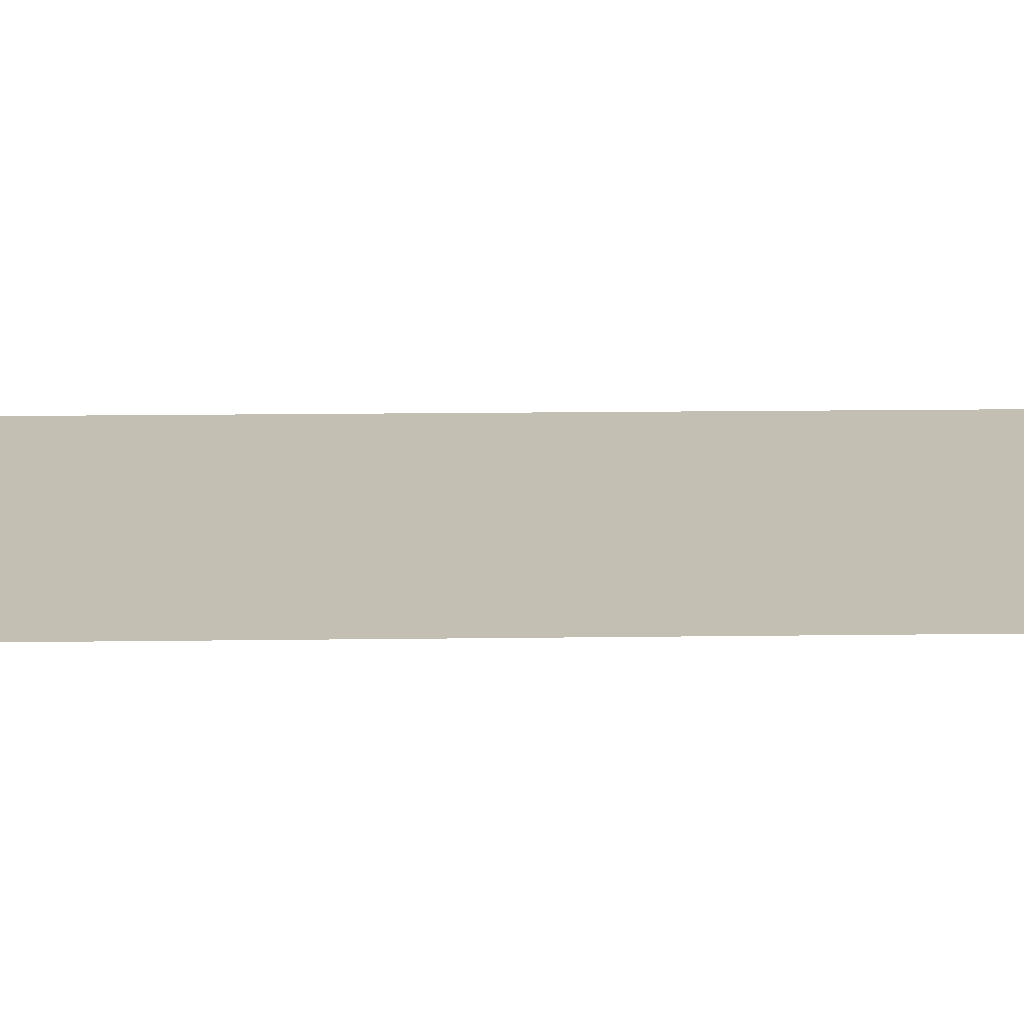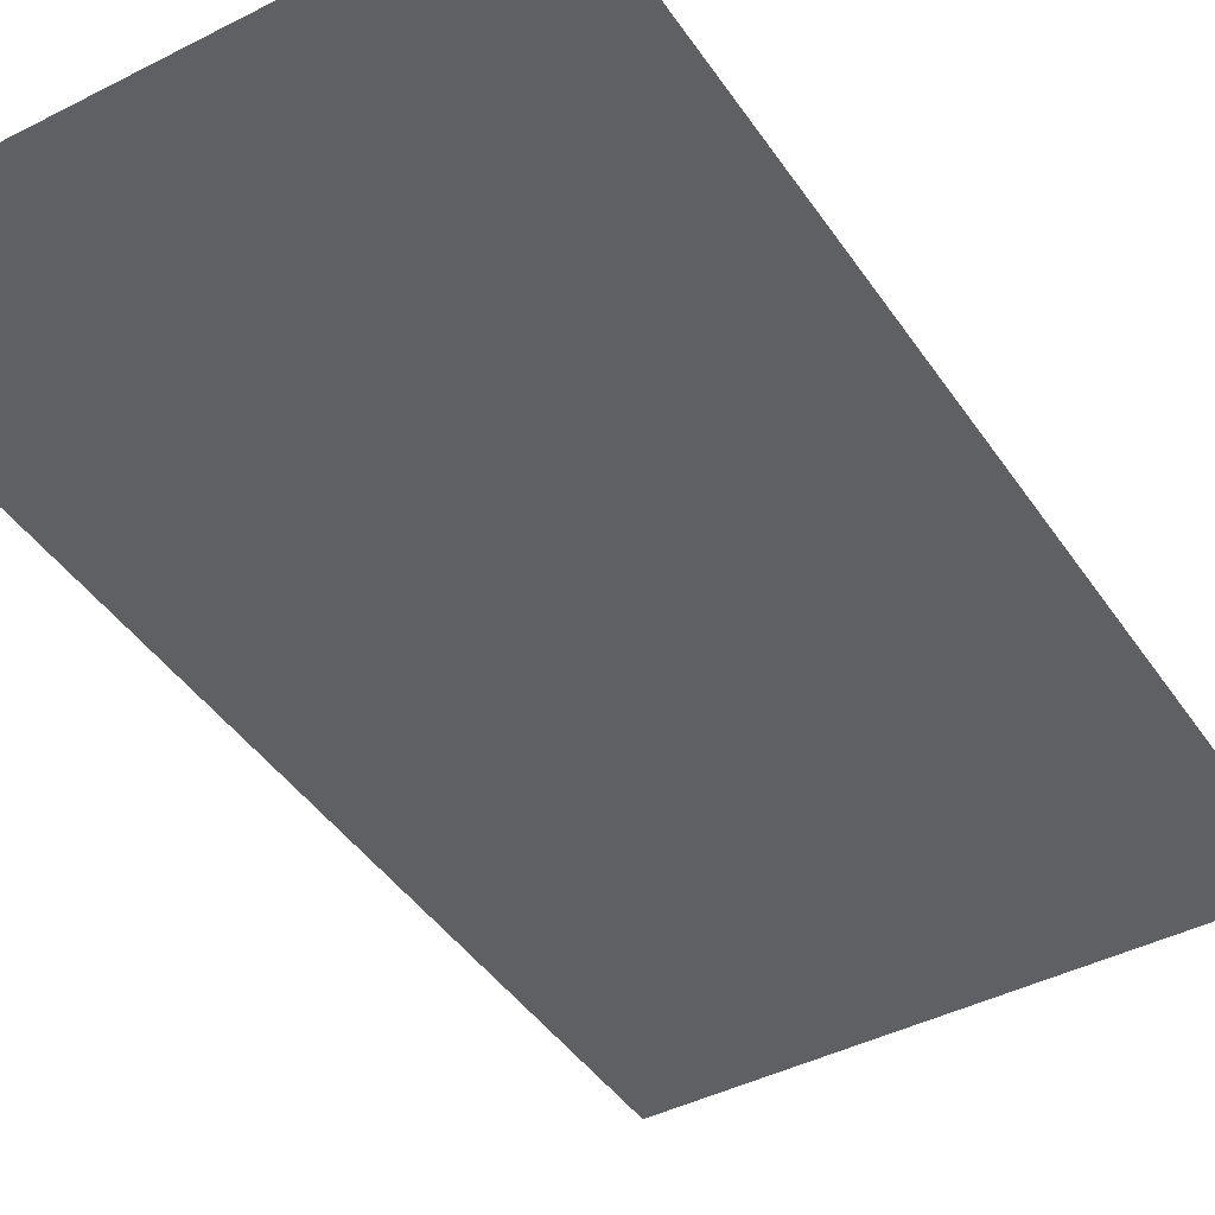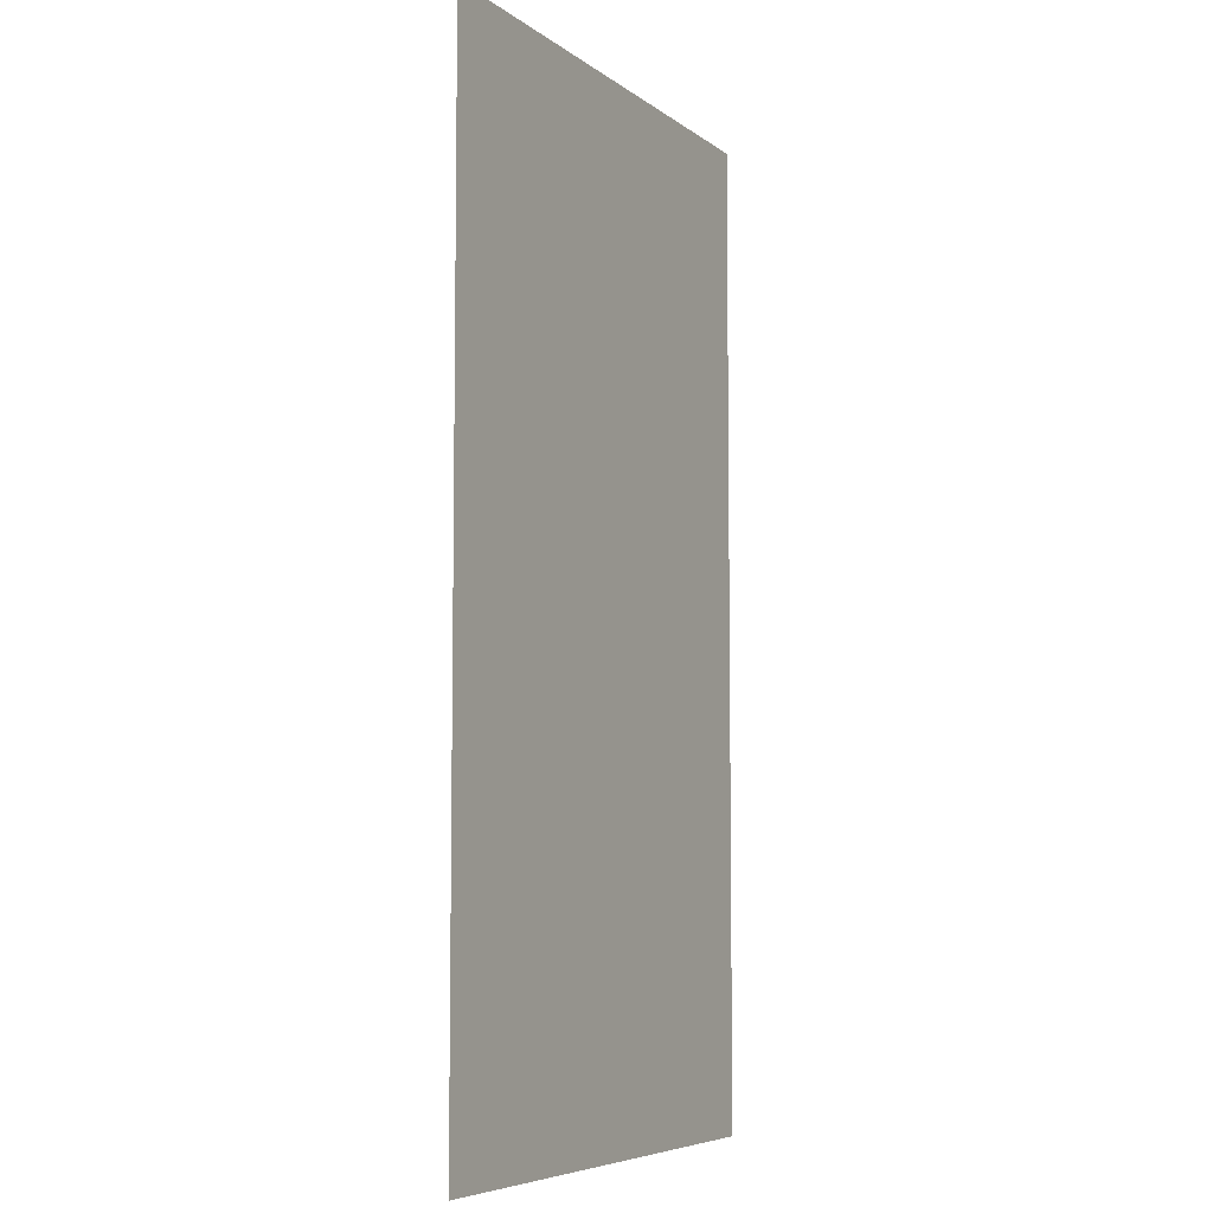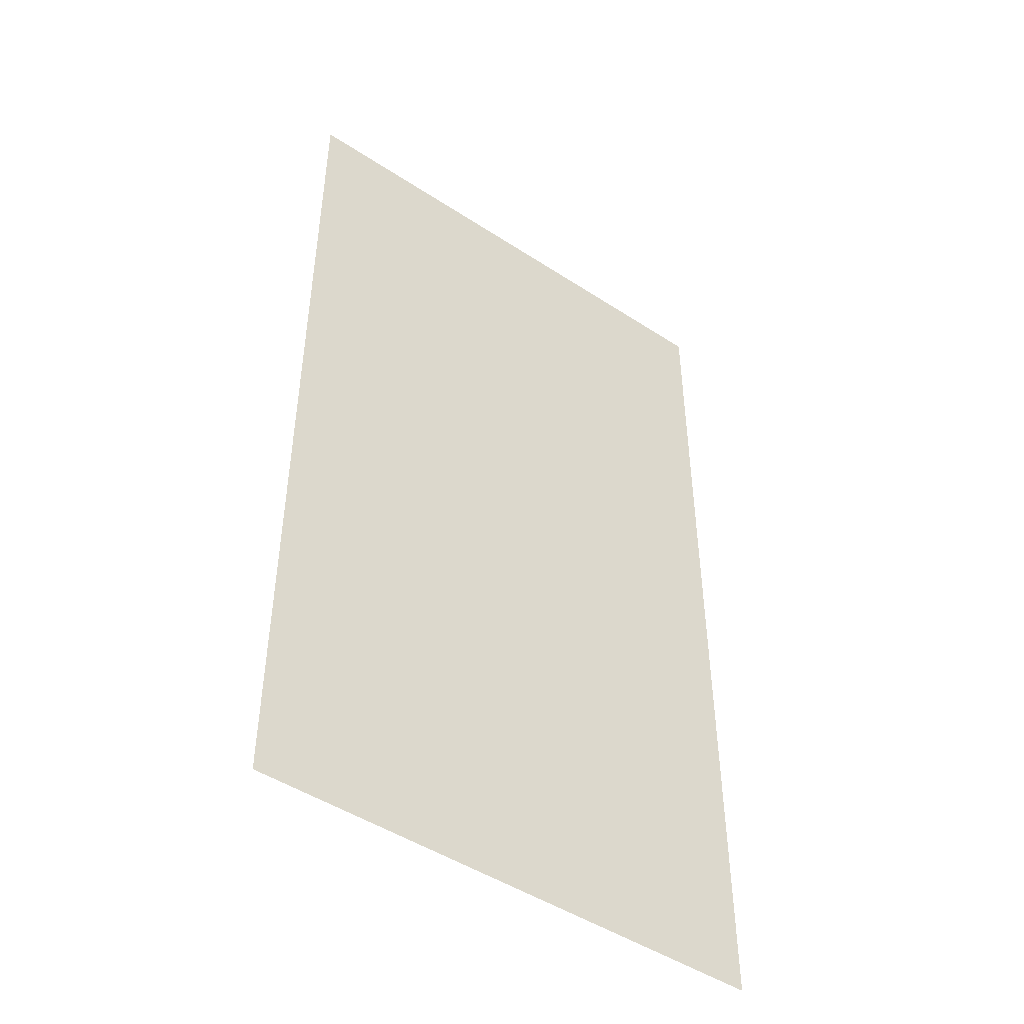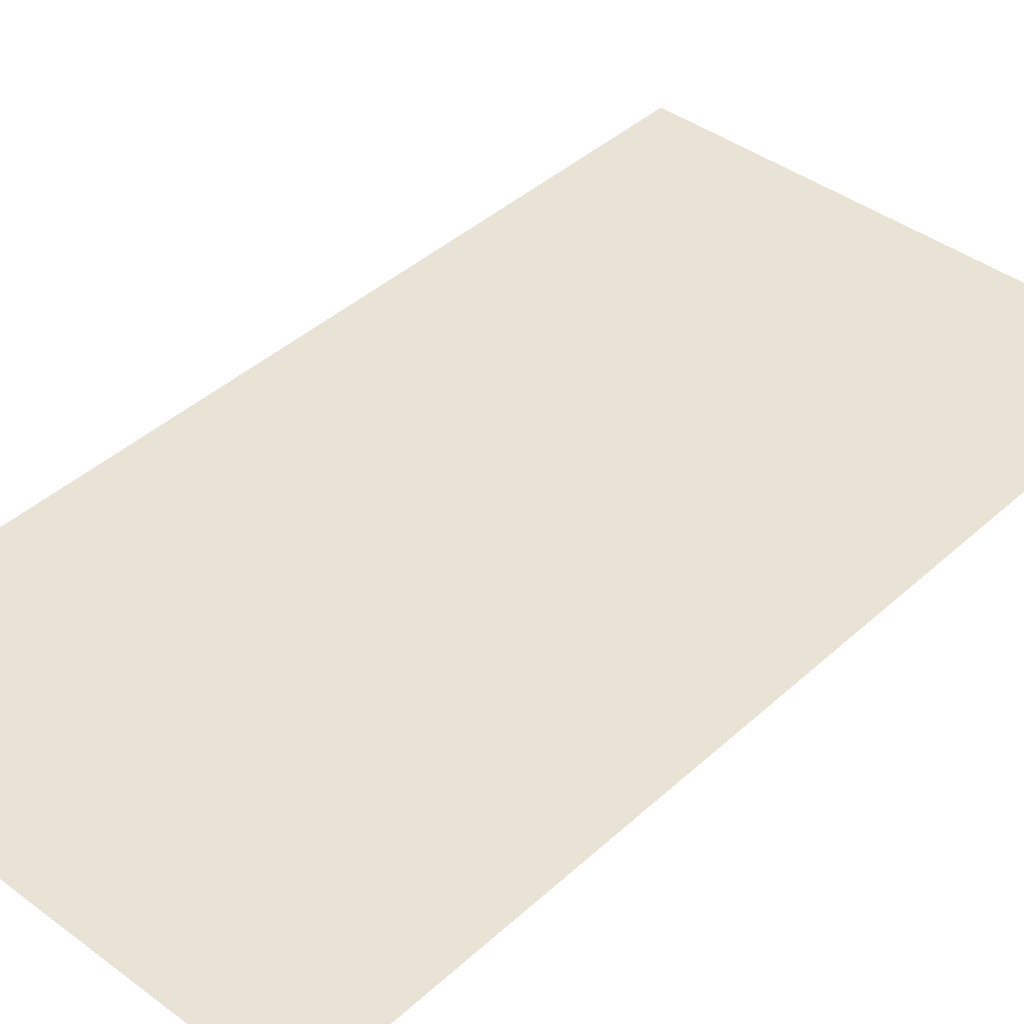
<metadata>
{"format":"obj","ext":"obj","renderer":"f3d","projection":"perspective","resolution":1024,"background":"white","views":[{"elev":17.9,"azim":88.6,"up":"+Y"},{"elev":-42.9,"azim":-148.7,"up":"+Y"},{"elev":-6.5,"azim":117.2,"up":"+Z"},{"elev":-47.6,"azim":-36.4,"up":"+Z"},{"elev":41.0,"azim":-137.8,"up":"+Y"}]}
</metadata>
<code>
o Plane
v -6 0 11
v 6 0 11
v -6 0 -11
v 6 0 -11
v -6 0 11
v 6 0 11
v -6 0 -11
v 6 0 -11
f 2 4 3
f 1 2 3
f 6 8 7
f 5 6 7

</code>
